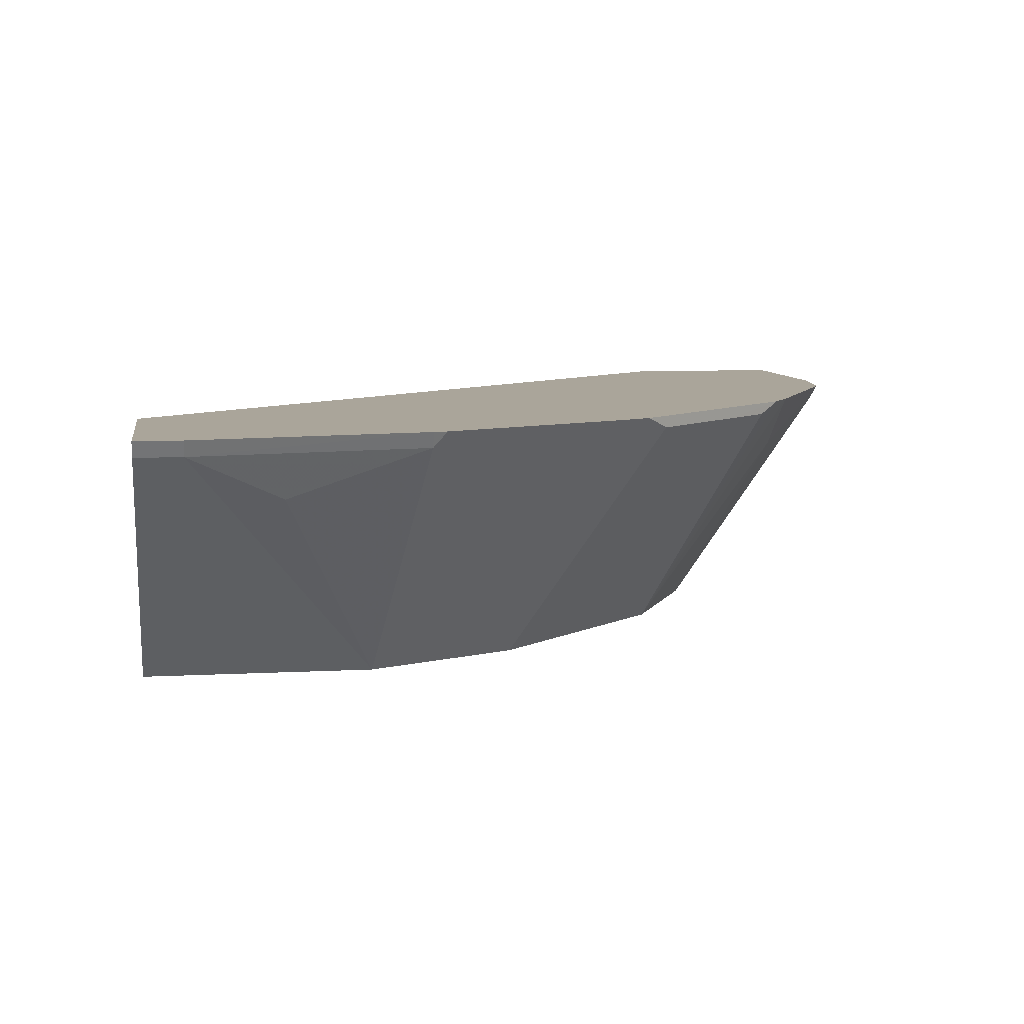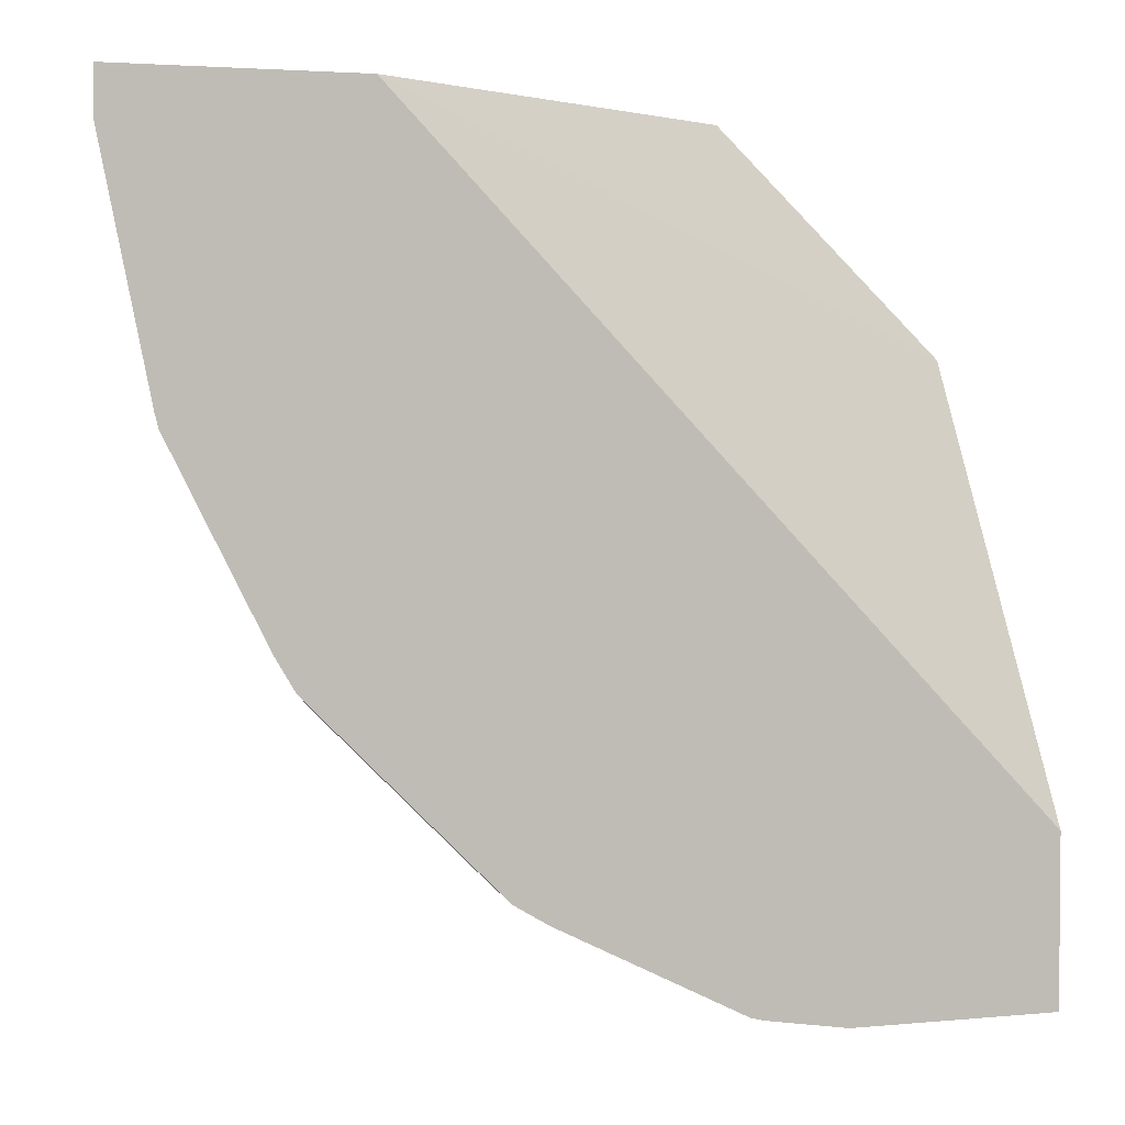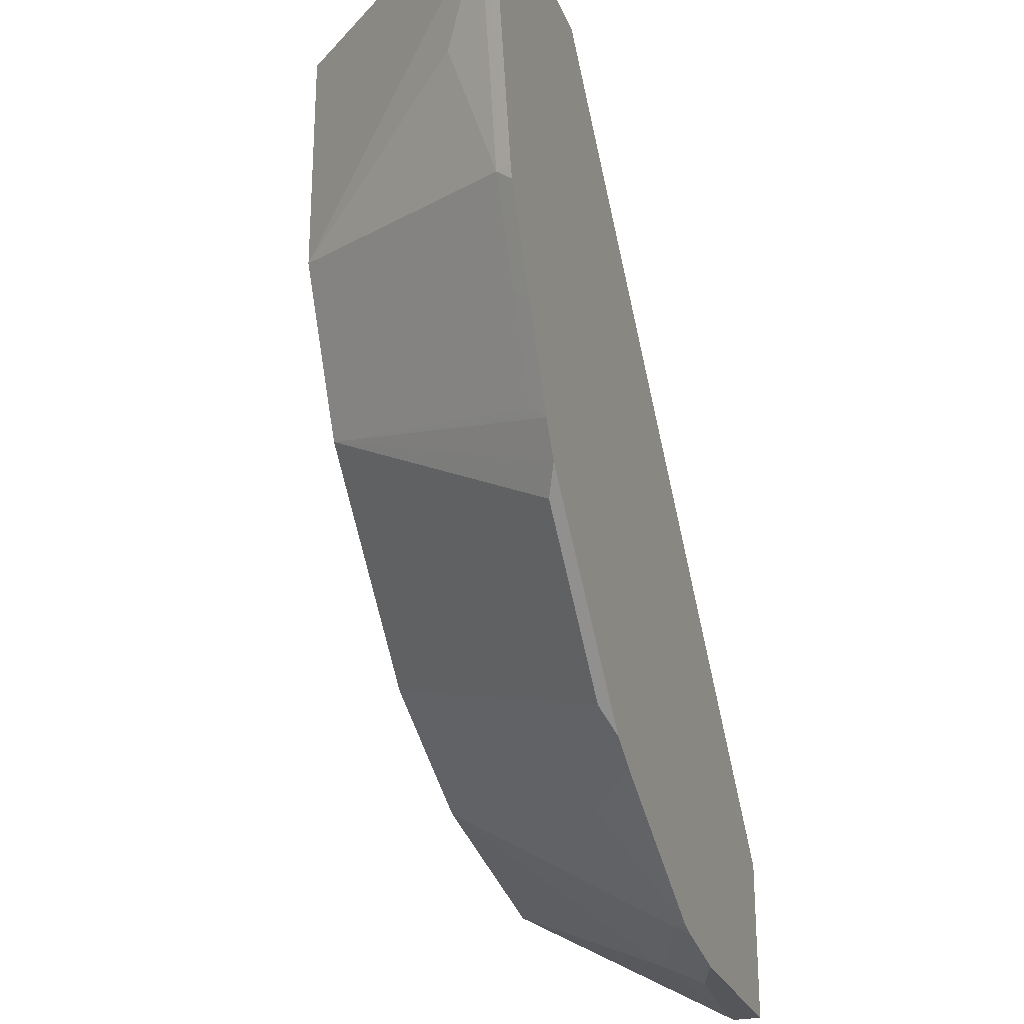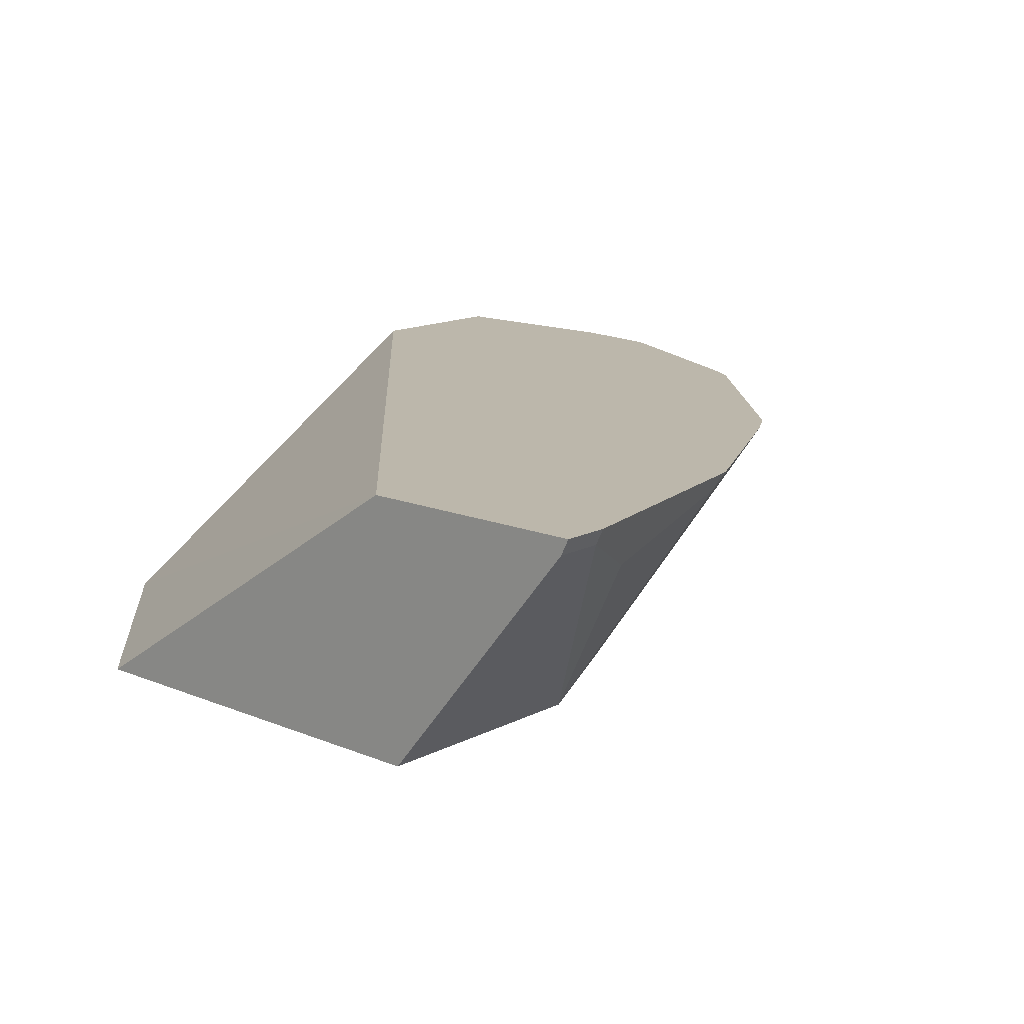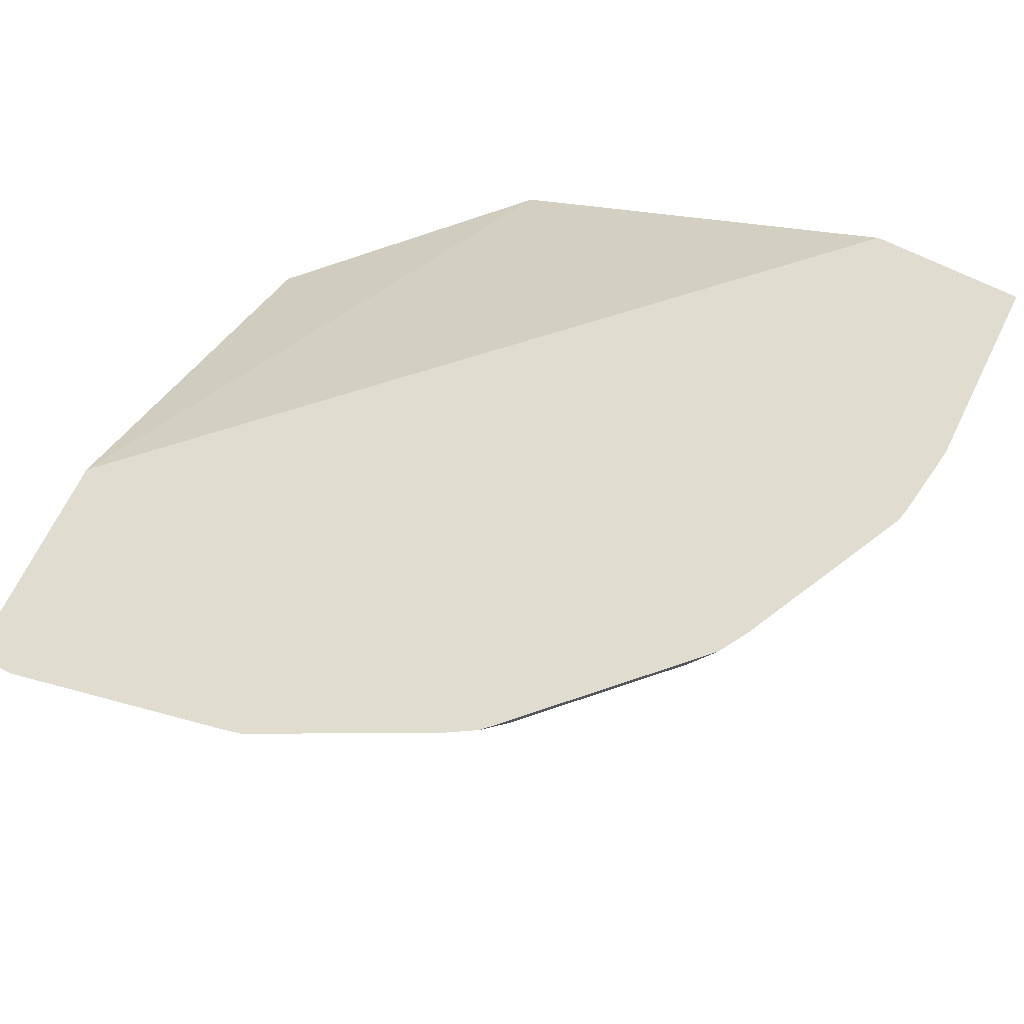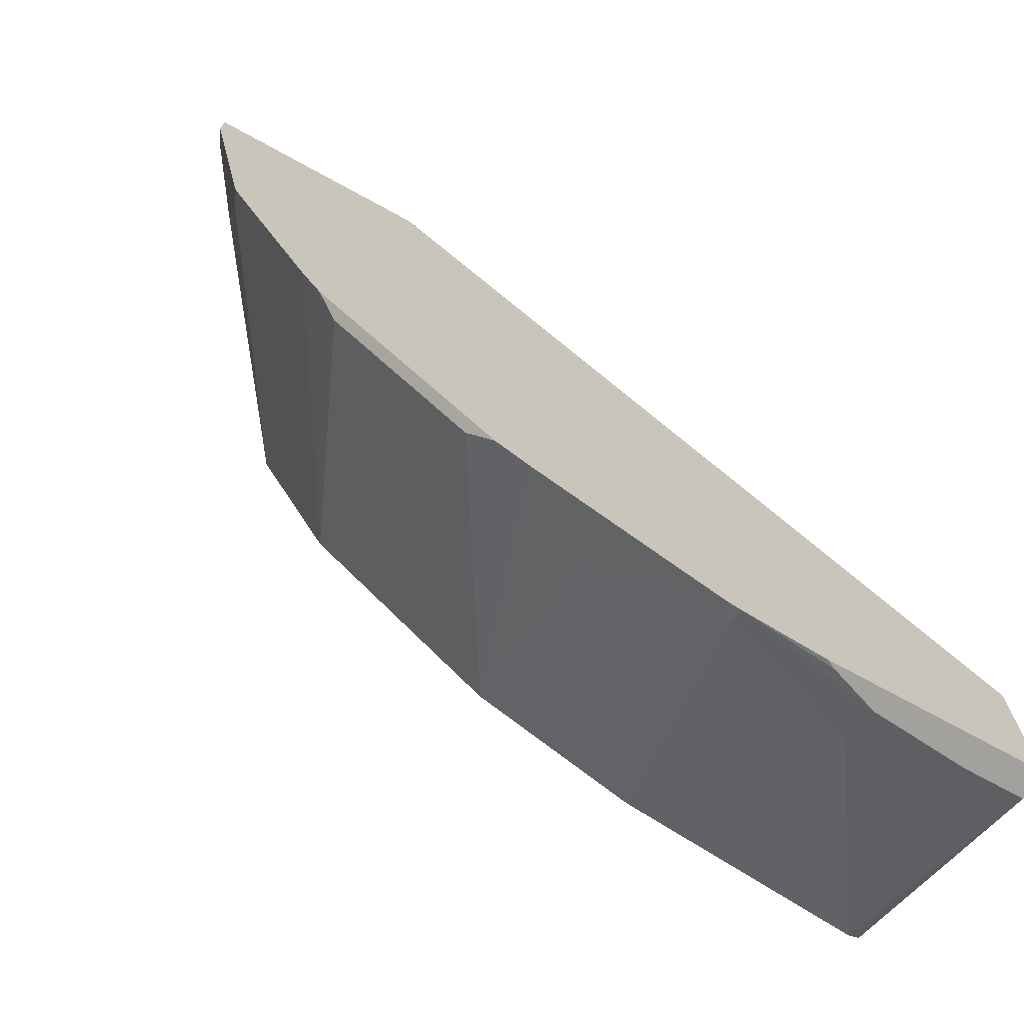
<metadata>
{"format":"obj","ext":"obj","renderer":"f3d","projection":"perspective","resolution":1024,"background":"white","views":[{"elev":7.6,"azim":81.2,"up":"+Y"},{"elev":3.0,"azim":161.8,"up":"+Z"},{"elev":-26.0,"azim":108.6,"up":"+Z"},{"elev":14.4,"azim":42.0,"up":"+Y"},{"elev":69.6,"azim":116.3,"up":"+Y"},{"elev":-72.1,"azim":151.3,"up":"+Z"}]}
</metadata>
<code>
v 0.0844 -0.2982 -0.3535
v 0.1194 -0.2982 -0.3481
v 0.08038 -0.3002 -0.3535
v -0.005153 -0.2982 -0.3535
v 0.1252 -0.2982 -0.3467
v 0.1194 -0.305 -0.3448
v 0.0597 -0.3074 -0.3535
v -0.005153 -0.3106 -0.3535
v -0.005153 -0.2982 -0.2837
v 0.165 -0.2982 -0.3268
v 0.1691 -0.3232 -0.3083
v 0.09949 -0.4094 -0.2785
v 0.0597 -0.3249 -0.3448
v 0.01991 -0.3106 -0.3535
v 3.51e-05 -0.4094 -0.2984
v -0.005153 -0.4094 -0.2958
v -0.005153 -0.2983 -0.2821
v 0.2686 -0.2982 -0.0001468
v 0.2047 -0.2982 -0.3069
v 0.1658 -0.4094 -0.2453
v 0.1624 -0.4094 -0.247
v 0.1393 -0.4094 -0.2586
v -0.005153 -0.4094 -0.09621
v 0.368 -0.2982 -0.0001468
v 0.0962 -0.4094 -0.0001468
v 0.2189 -0.2982 -0.2984
v 0.2287 -0.3033 -0.2884
v 0.2486 -0.3033 -0.2685
v 0.2486 -0.3232 -0.2486
v 0.2453 -0.4094 -0.1658
v 0.3647 -0.305 -0.0001468
v 0.368 -0.2982 -0.0199
v 0.2785 -0.4094 -0.0001468
v 0.2985 -0.2982 -0.2189
v 0.2884 -0.3033 -0.2287
v 0.3069 -0.2982 -0.2047
v 0.305 -0.305 -0.1989
v 0.252 -0.4094 -0.1525
v 0.3647 -0.305 -0.0199
v 0.3482 -0.2982 -0.1194
v 0.2785 -0.4094 -0.09946
v 0.3268 -0.2982 -0.1649
v 0.3249 -0.305 -0.1591
v 0.2644 -0.4094 -0.1277
v 0.3448 -0.3249 -0.05968
v 0.3448 -0.305 -0.1194
v 0.3467 -0.2982 -0.1252
v 0.2743 -0.4094 -0.1078
f 20 26 27
f 20 27 28
f 20 28 29
f 24 31 39
f 24 39 32
f 26 28 27
f 19 26 20
f 26 34 35
f 20 29 30
f 18 31 24
f 12 16 15
f 18 25 33
f 18 23 25
f 17 23 18
f 13 15 14
f 12 15 13
f 12 23 16
f 12 25 23
f 12 33 25
f 26 35 28
f 18 33 31
f 28 35 29
f 39 41 45
f 30 35 34
f 12 41 33
f 43 46 48
f 42 46 43
f 42 47 46
f 41 46 45
f 41 48 46
f 40 46 47
f 39 46 40
f 39 45 46
f 29 35 30
f 38 43 44
f 36 43 37
f 36 42 43
f 32 39 40
f 31 41 39
f 31 33 41
f 43 48 44
f 30 37 38
f 30 36 37
f 30 34 36
f 37 43 38
f 12 48 41
f 1 19 10
f 12 38 44
f 2 5 6
f 1 5 2
f 1 10 5
f 1 26 19
f 1 34 26
f 1 36 34
f 1 42 36
f 1 47 42
f 1 32 40
f 1 24 32
f 1 18 24
f 1 9 18
f 1 4 9
f 1 8 4
f 1 14 8
f 1 7 14
f 1 3 7
f 1 2 3
f 12 44 48
f 2 6 7
f 2 7 3
f 1 40 47
f 4 16 23
f 4 8 16
f 12 20 30
f 12 21 20
f 12 22 21
f 11 22 12
f 11 21 22
f 11 20 21
f 11 19 20
f 10 19 11
f 9 17 18
f 12 30 38
f 4 23 17
f 8 15 16
f 7 13 14
f 6 11 12
f 6 13 7
f 6 12 13
f 5 11 6
f 5 10 11
f 4 17 9
f 8 14 15

</code>
